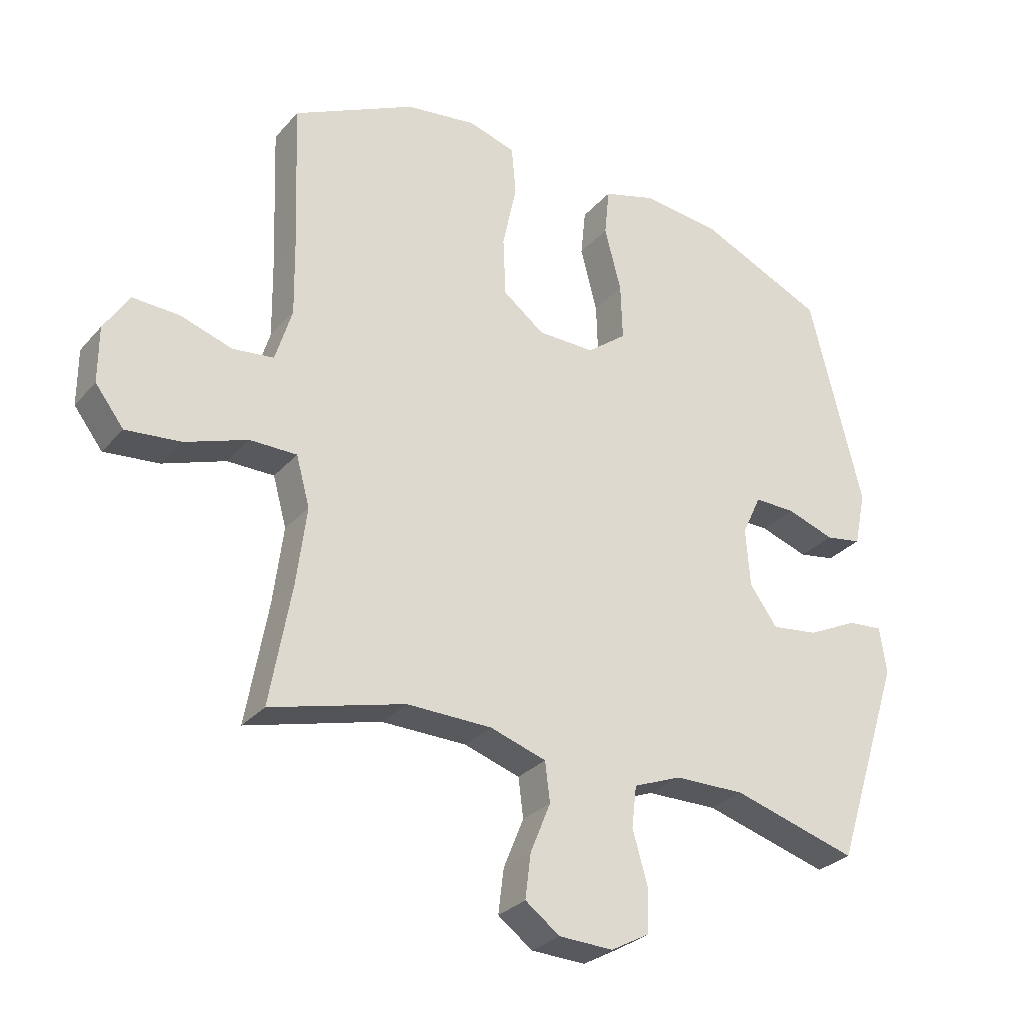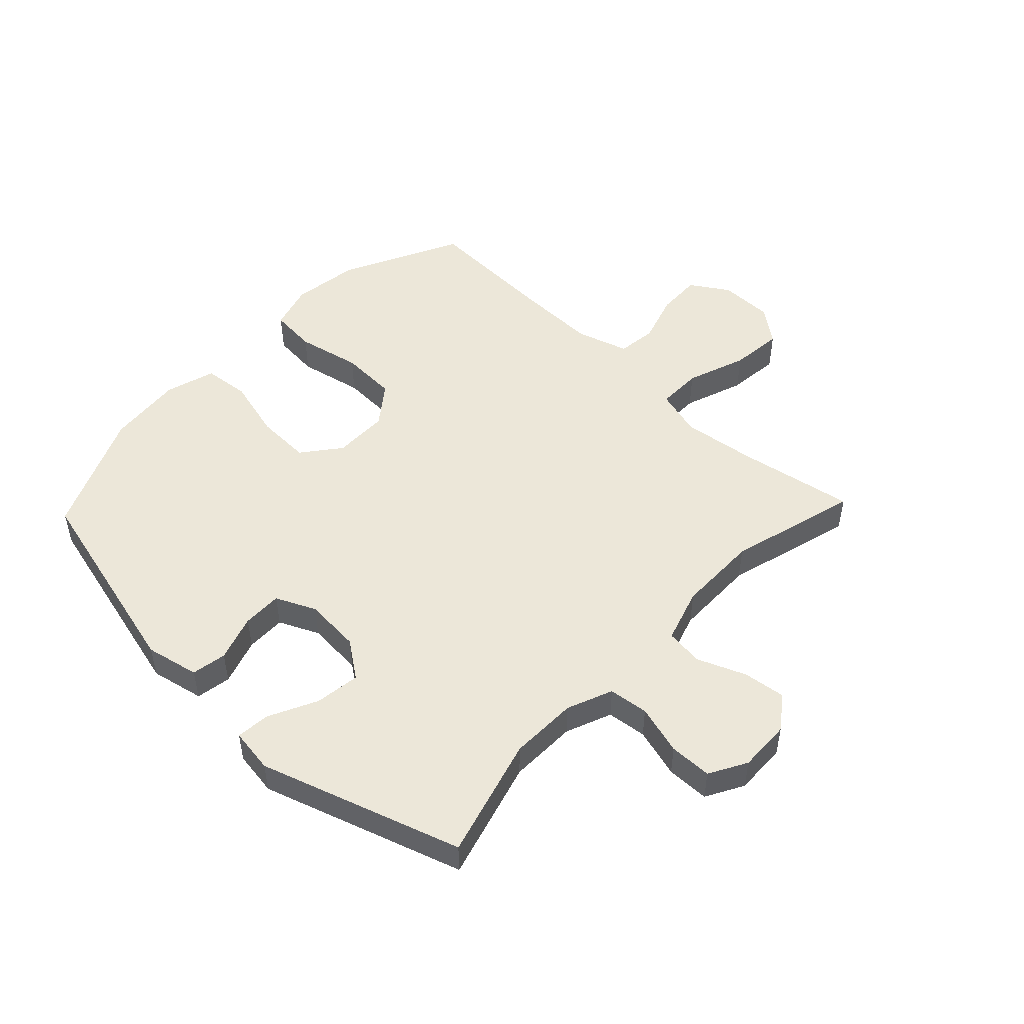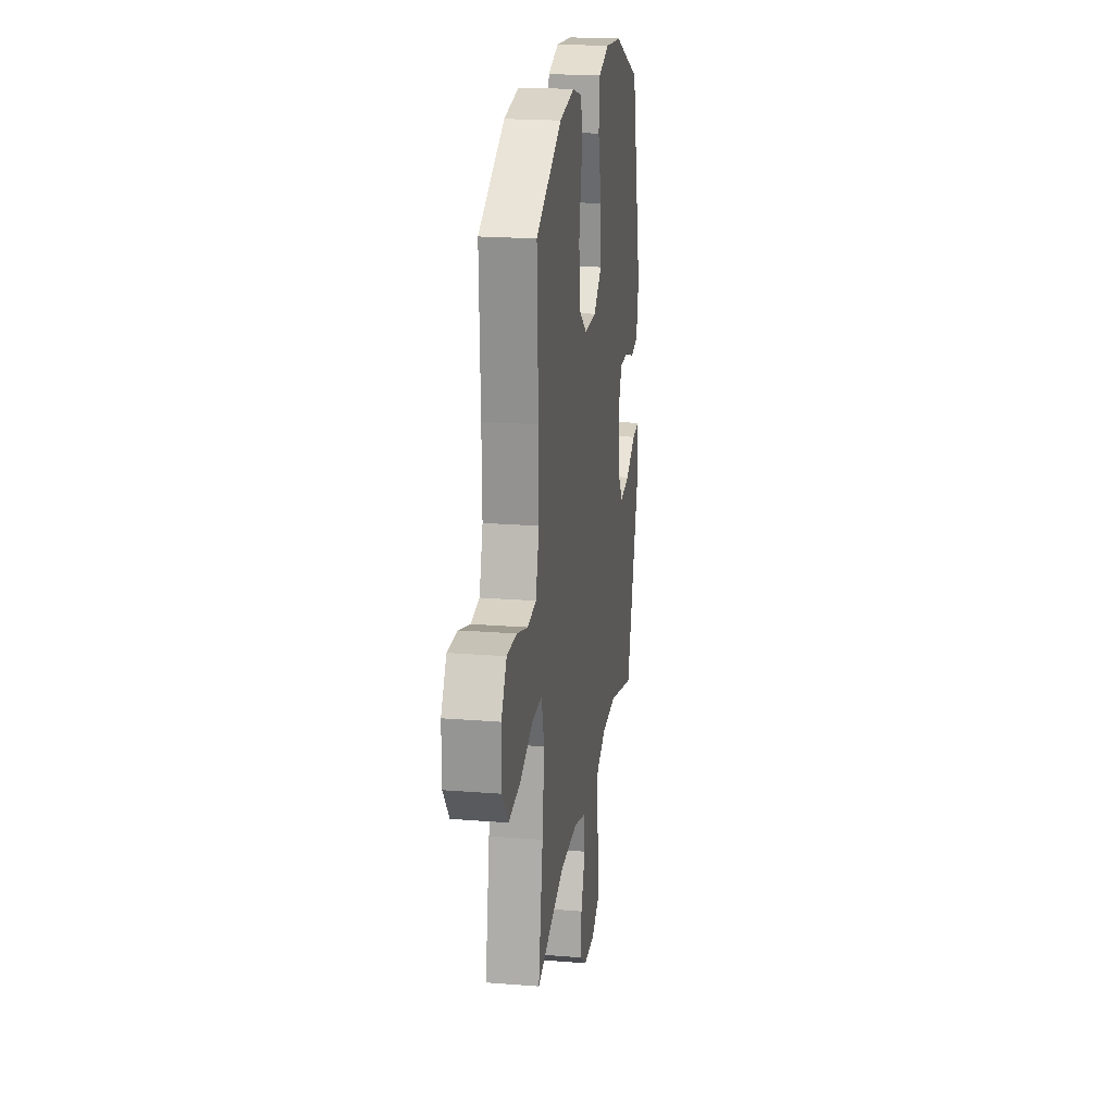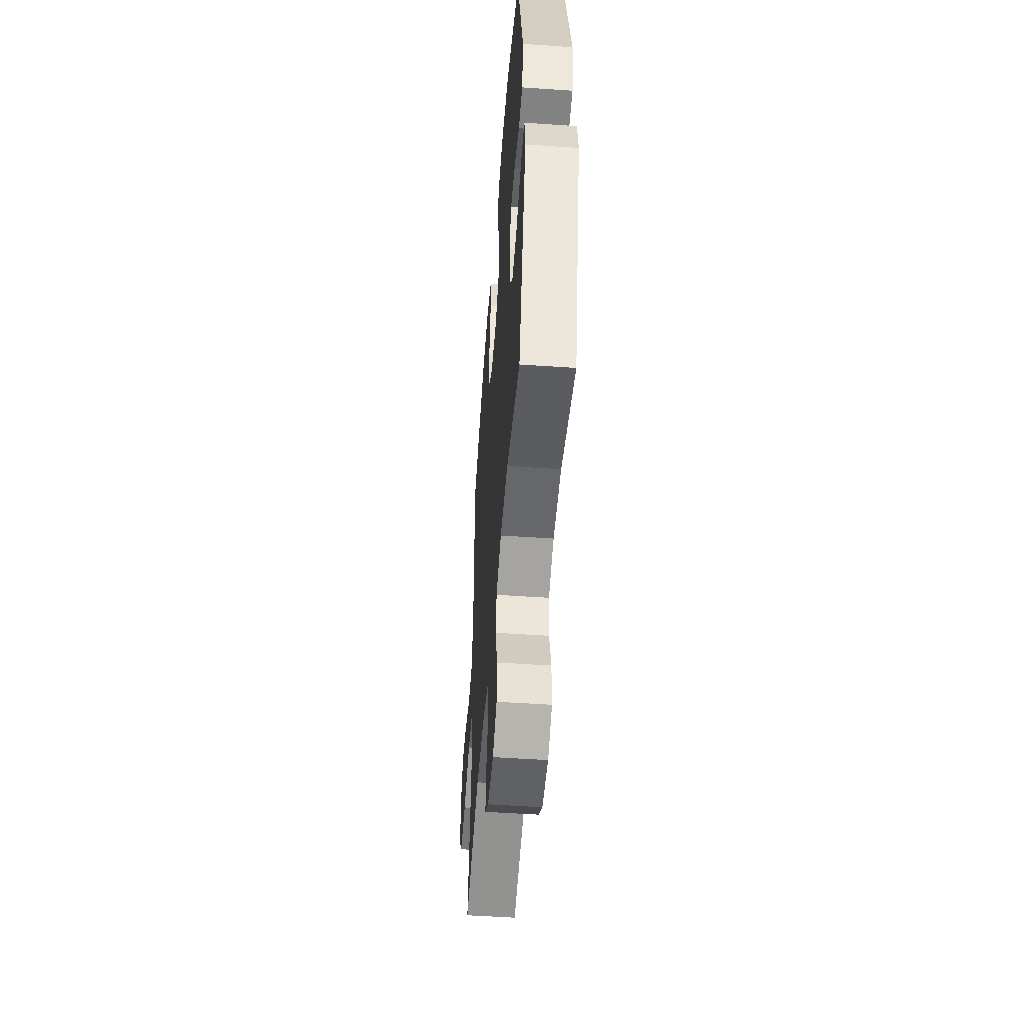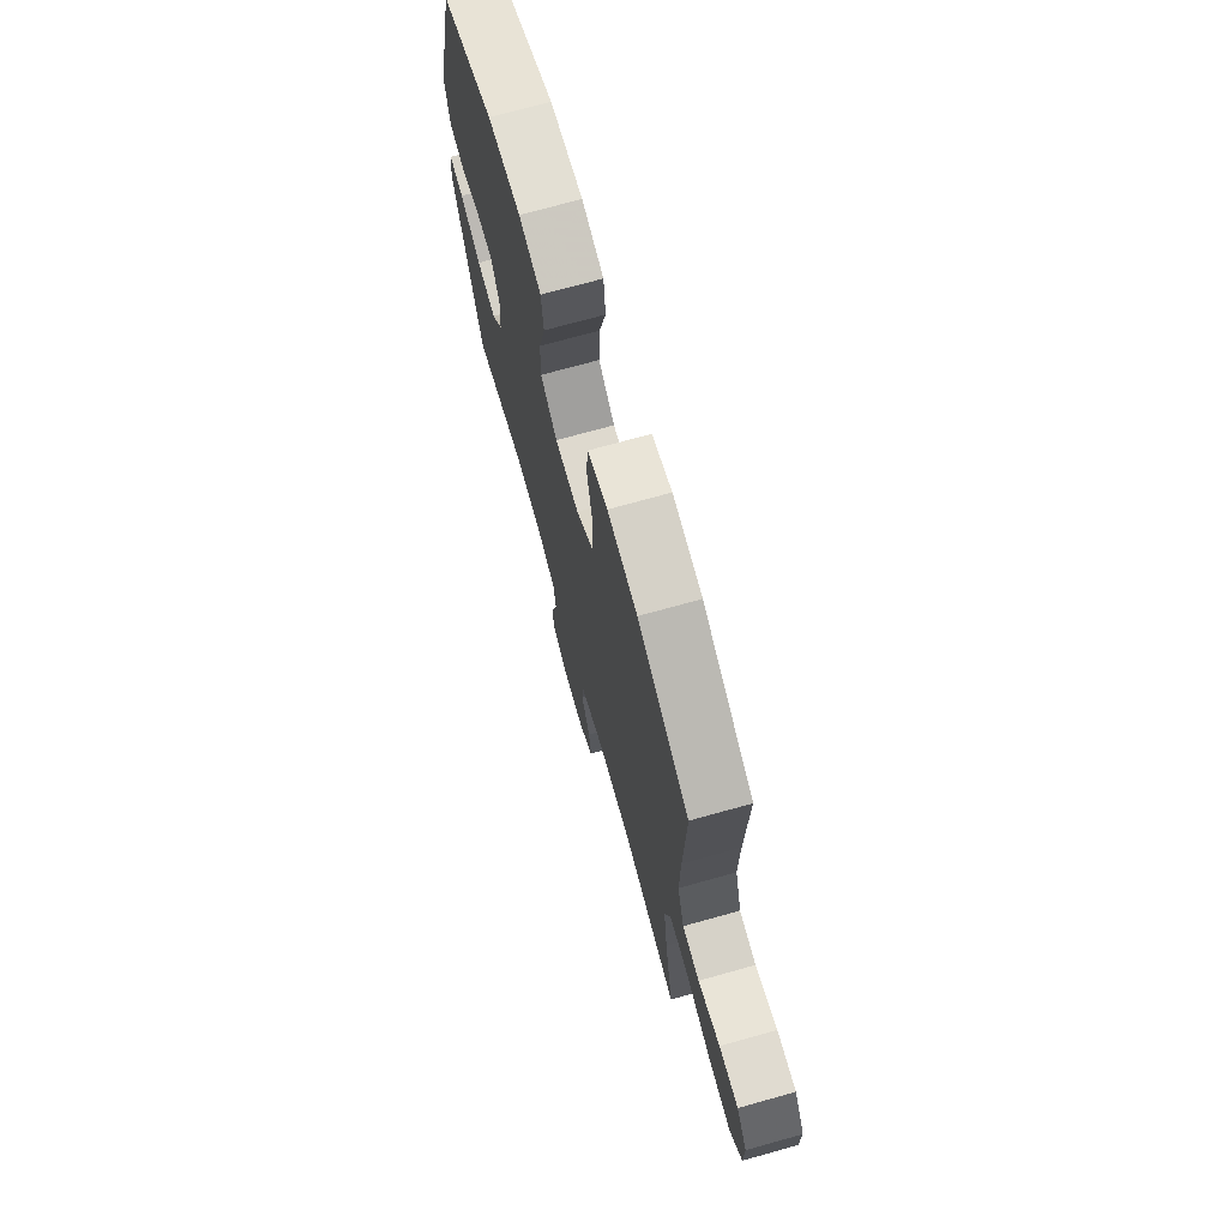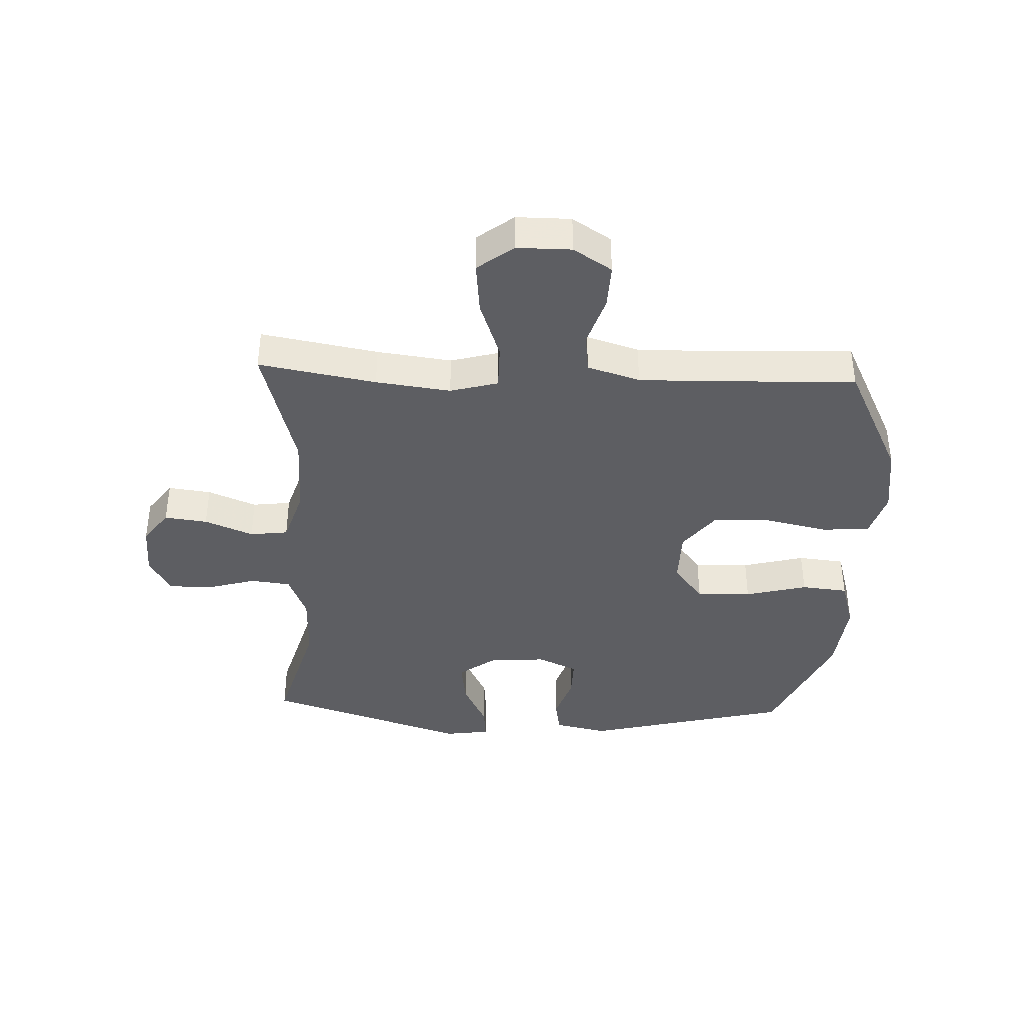
<metadata>
{"format":"obj","ext":"obj","renderer":"f3d","projection":"perspective","resolution":1024,"background":"white","views":[{"elev":-29.3,"azim":-32.6,"up":"+Z"},{"elev":49.9,"azim":133.6,"up":"+Y"},{"elev":21.1,"azim":-81.9,"up":"+Z"},{"elev":-51.1,"azim":85.7,"up":"+Z"},{"elev":72.0,"azim":-105.6,"up":"+Z"},{"elev":-39.1,"azim":-92.4,"up":"+Y"}]}
</metadata>
<code>
v -0.5 0.07 0.5
v -0.301 0.07 0.598
v -0.186 0.07 0.614
v -0.109 0.07 0.591
v -0.102 0.07 0.512
v -0.125 0.07 0.404
v -0.121 0.07 0.308
v -0.054 0.07 0.257
v 0.039 0.07 0.256
v 0.103 0.07 0.306
v 0.1 0.07 0.398
v 0.073 0.07 0.502
v 0.081 0.07 0.58
v 0.166 0.07 0.605
v 0.294 0.07 0.592
v 0.5 0.07 0.5
v 0.586 0.07 0.156
v 0.567 0.07 0.066
v 0.508 0.07 0.056
v 0.43 0.07 0.082
v 0.363 0.07 0.083
v 0.332 0.07 0.016
v 0.339 0.07 -0.079
v 0.384 0.07 -0.141
v 0.46 0.07 -0.131
v 0.542 0.07 -0.091
v 0.599 0.07 -0.086
v 0.61 0.07 -0.161
v 0.5 0.07 -0.5
v 0.297 0.07 -0.442
v 0.182 0.07 -0.444
v 0.105 0.07 -0.475
v 0.097 0.07 -0.542
v 0.121 0.07 -0.626
v 0.12 0.07 -0.698
v 0.057 0.07 -0.733
v -0.031 0.07 -0.73
v -0.087 0.07 -0.689
v -0.078 0.07 -0.617
v -0.045 0.07 -0.536
v -0.053 0.07 -0.472
v -0.144 0.07 -0.443
v -0.282 0.07 -0.441
v -0.5 0.07 -0.5
v -0.465 0.07 -0.304
v -0.449 0.07 -0.179
v -0.471 0.07 -0.099
v -0.547 0.07 -0.099
v -0.648 0.07 -0.135
v -0.737 0.07 -0.144
v -0.783 0.07 -0.084
v -0.783 0.07 0.007
v -0.742 0.07 0.071
v -0.667 0.07 0.068
v -0.582 0.07 0.041
v -0.516 0.07 0.049
v -0.489 0.07 0.137
v -0.491 0.07 0.268
v -0.5 0 0.5
v -0.301 0 0.598
v -0.186 0 0.614
v -0.109 0 0.591
v -0.102 0 0.512
v -0.125 0 0.404
v -0.121 0 0.308
v -0.054 0 0.257
v 0.039 0 0.256
v 0.103 0 0.306
v 0.1 0 0.398
v 0.073 0 0.502
v 0.081 0 0.58
v 0.166 0 0.605
v 0.294 0 0.592
v 0.5 0 0.5
v 0.586 0 0.156
v 0.567 0 0.066
v 0.508 0 0.056
v 0.43 0 0.082
v 0.363 0 0.083
v 0.332 0 0.016
v 0.339 0 -0.079
v 0.384 0 -0.141
v 0.46 0 -0.131
v 0.542 0 -0.091
v 0.599 0 -0.086
v 0.61 0 -0.161
v 0.5 0 -0.5
v 0.297 0 -0.442
v 0.182 0 -0.444
v 0.105 0 -0.475
v 0.097 0 -0.542
v 0.121 0 -0.626
v 0.12 0 -0.698
v 0.057 0 -0.733
v -0.031 0 -0.73
v -0.087 0 -0.689
v -0.078 0 -0.617
v -0.045 0 -0.536
v -0.053 0 -0.472
v -0.144 0 -0.443
v -0.282 0 -0.441
v -0.5 0 -0.5
v -0.465 0 -0.304
v -0.449 0 -0.179
v -0.471 0 -0.099
v -0.547 0 -0.099
v -0.648 0 -0.135
v -0.737 0 -0.144
v -0.783 0 -0.084
v -0.783 0 0.007
v -0.742 0 0.071
v -0.667 0 0.068
v -0.582 0 0.041
v -0.516 0 0.049
v -0.489 0 0.137
v -0.491 0 0.268
f 53 54 55
f 52 53 55
f 51 52 55
f 50 51 55
f 49 50 55
f 48 49 55
f 47 48 55 56
f 43 44 45
f 42 43 45 46
f 41 42 46 47
f 38 39 40
f 37 38 40
f 36 37 40
f 35 36 40
f 34 35 40
f 33 34 40
f 32 33 40 41
f 47 56 57
f 41 47 57
f 32 41 57
f 31 32 57
f 28 29 30
f 27 28 30
f 26 27 30
f 25 26 30
f 18 19 20
f 17 18 20
f 16 17 20
f 15 16 20
f 14 15 20
f 13 14 20
f 12 13 20
f 11 12 20
f 10 11 20 21
f 9 10 21 22
f 4 5 6
f 3 4 6
f 2 3 6
f 1 2 6
f 58 1 6
f 58 6 7
f 57 58 7 8
f 9 22 23
f 8 9 23
f 57 8 23
f 31 57 23
f 24 25 30 31
f 23 24 31
f 113 112 111
f 113 111 110
f 113 110 109
f 113 109 108
f 113 108 107
f 113 107 106
f 114 113 106 105
f 103 102 101
f 104 103 101 100
f 105 104 100 99
f 98 97 96
f 98 96 95
f 98 95 94
f 98 94 93
f 98 93 92
f 98 92 91
f 99 98 91 90
f 115 114 105
f 115 105 99
f 115 99 90
f 115 90 89
f 88 87 86
f 88 86 85
f 88 85 84
f 88 84 83
f 78 77 76
f 78 76 75
f 78 75 74
f 78 74 73
f 78 73 72
f 78 72 71
f 78 71 70
f 78 70 69
f 79 78 69 68
f 80 79 68 67
f 64 63 62
f 64 62 61
f 64 61 60
f 64 60 59
f 64 59 116
f 65 64 116
f 66 65 116 115
f 81 80 67
f 81 67 66
f 81 66 115
f 81 115 89
f 89 88 83 82
f 89 82 81
f 1 59 60 2
f 2 60 61 3
f 3 61 62 4
f 4 62 63 5
f 5 63 64 6
f 6 64 65 7
f 7 65 66 8
f 8 66 67 9
f 9 67 68 10
f 10 68 69 11
f 11 69 70 12
f 12 70 71 13
f 13 71 72 14
f 14 72 73 15
f 15 73 74 16
f 16 74 75 17
f 17 75 76 18
f 18 76 77 19
f 19 77 78 20
f 20 78 79 21
f 21 79 80 22
f 22 80 81 23
f 23 81 82 24
f 24 82 83 25
f 25 83 84 26
f 26 84 85 27
f 27 85 86 28
f 28 86 87 29
f 29 87 88 30
f 30 88 89 31
f 31 89 90 32
f 32 90 91 33
f 33 91 92 34
f 34 92 93 35
f 35 93 94 36
f 36 94 95 37
f 37 95 96 38
f 38 96 97 39
f 39 97 98 40
f 40 98 99 41
f 41 99 100 42
f 42 100 101 43
f 43 101 102 44
f 44 102 103 45
f 45 103 104 46
f 46 104 105 47
f 47 105 106 48
f 48 106 107 49
f 49 107 108 50
f 50 108 109 51
f 51 109 110 52
f 52 110 111 53
f 53 111 112 54
f 54 112 113 55
f 55 113 114 56
f 56 114 115 57
f 57 115 116 58
f 58 116 59 1

</code>
